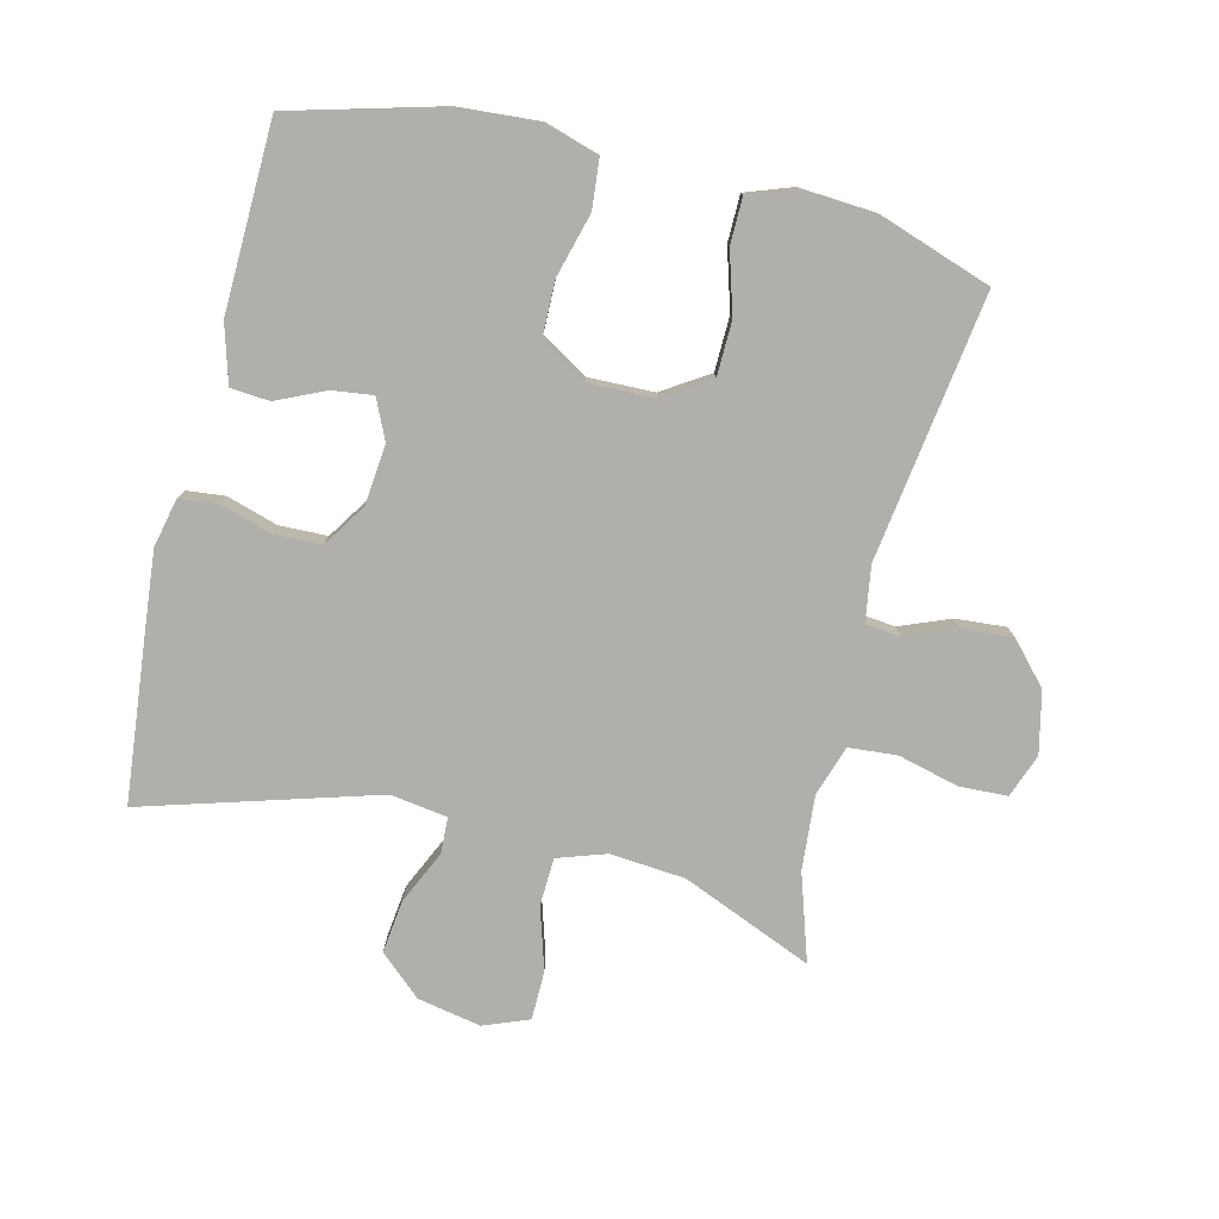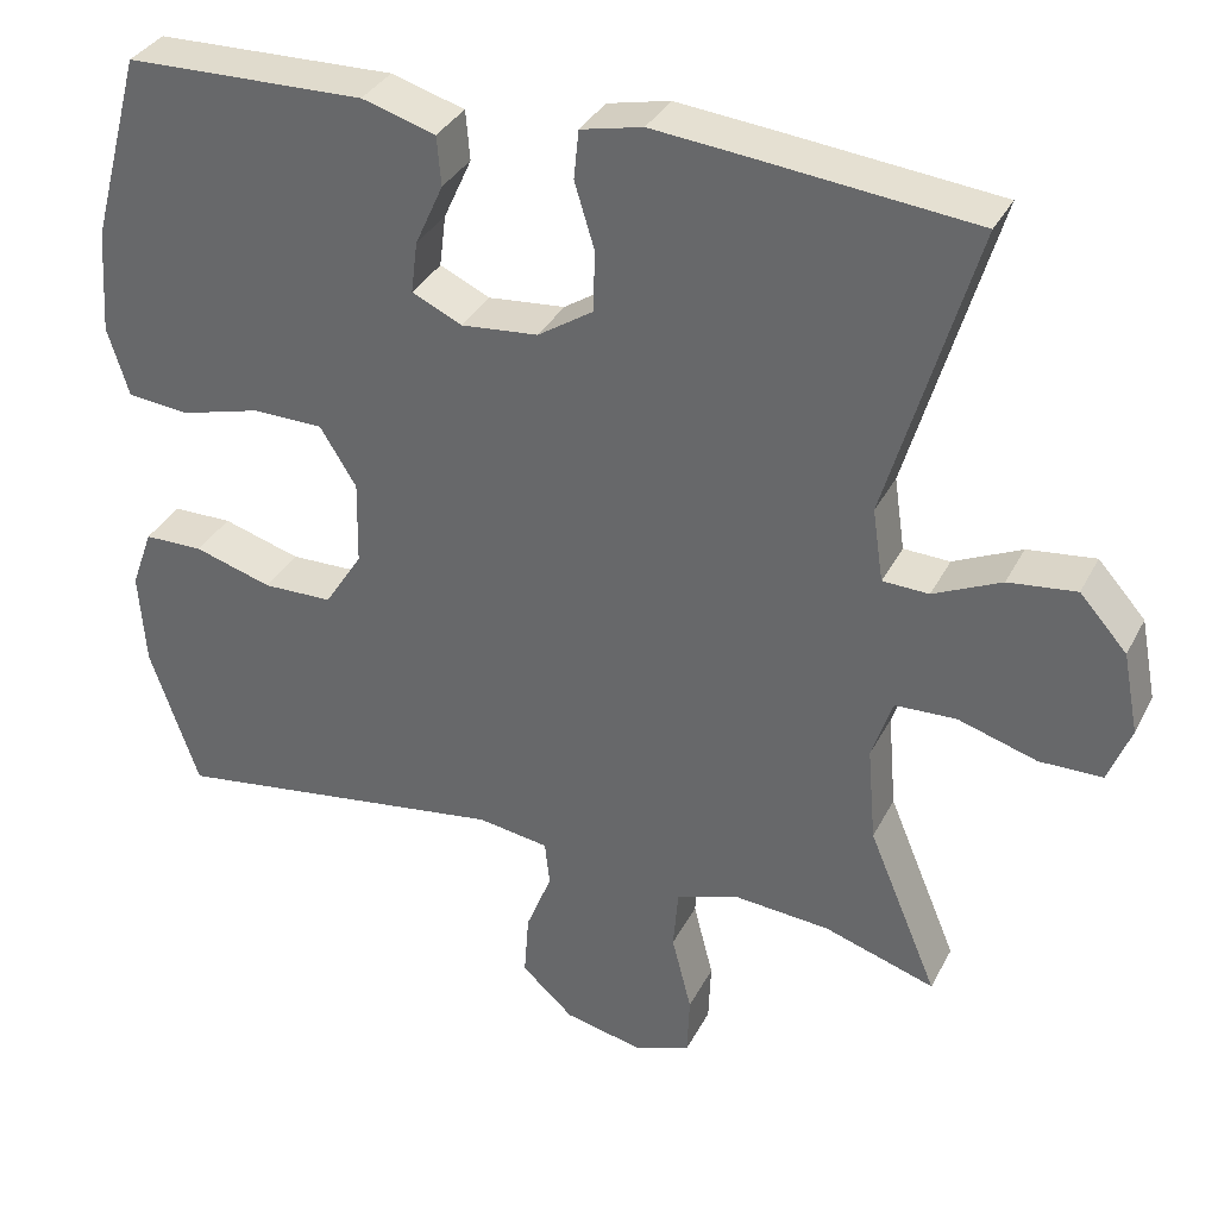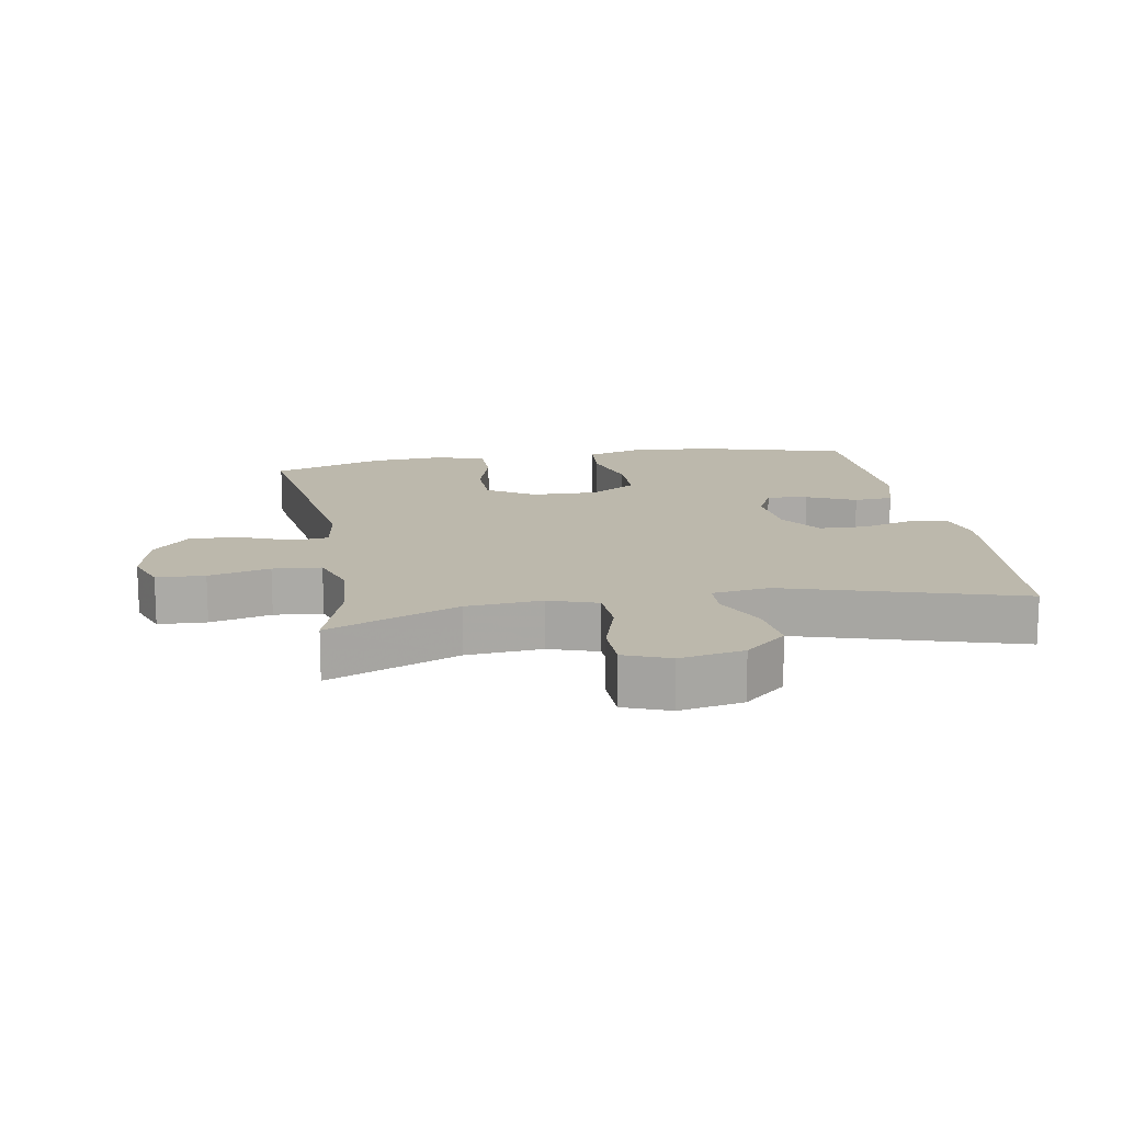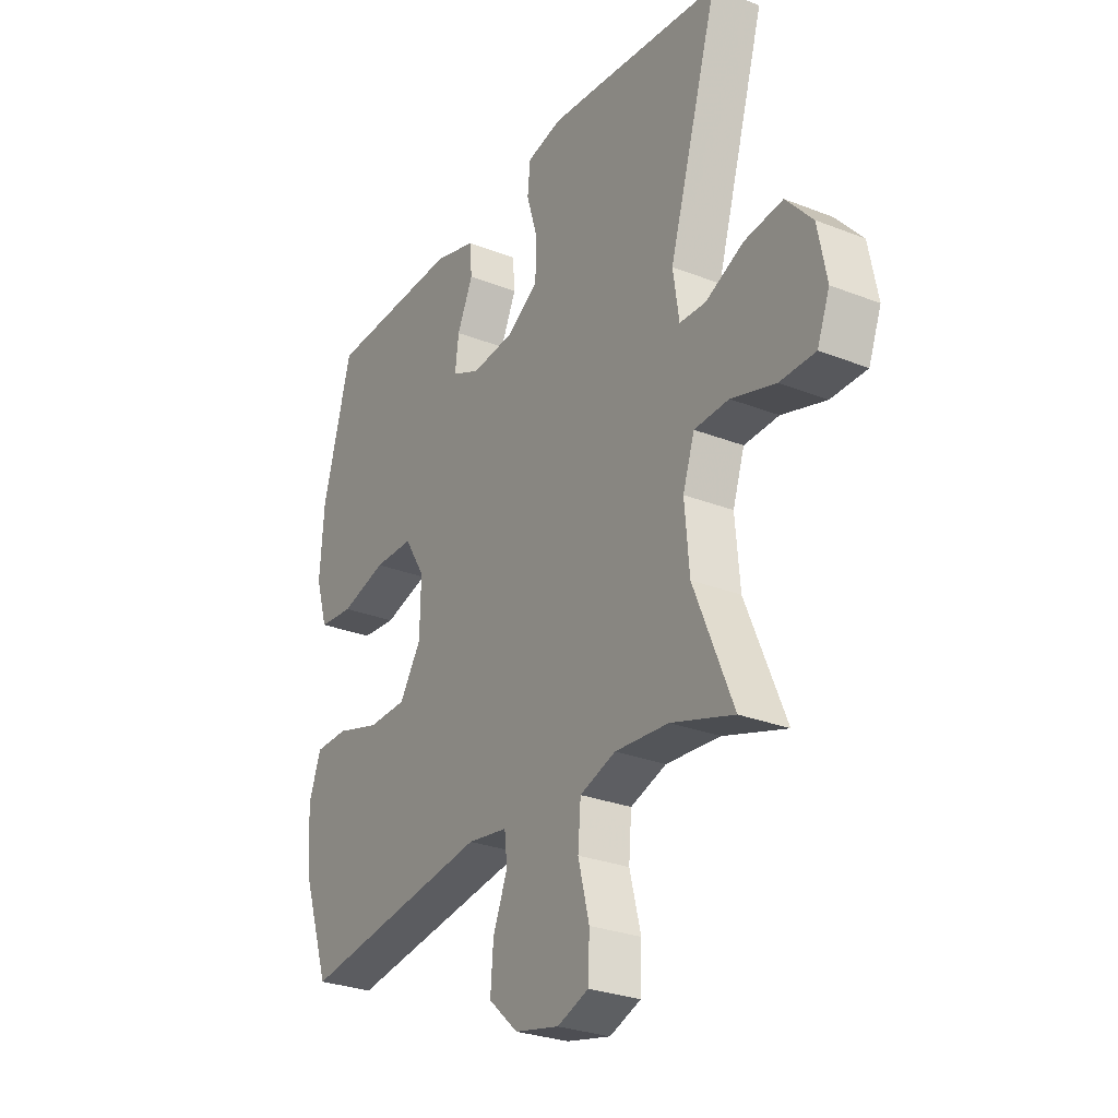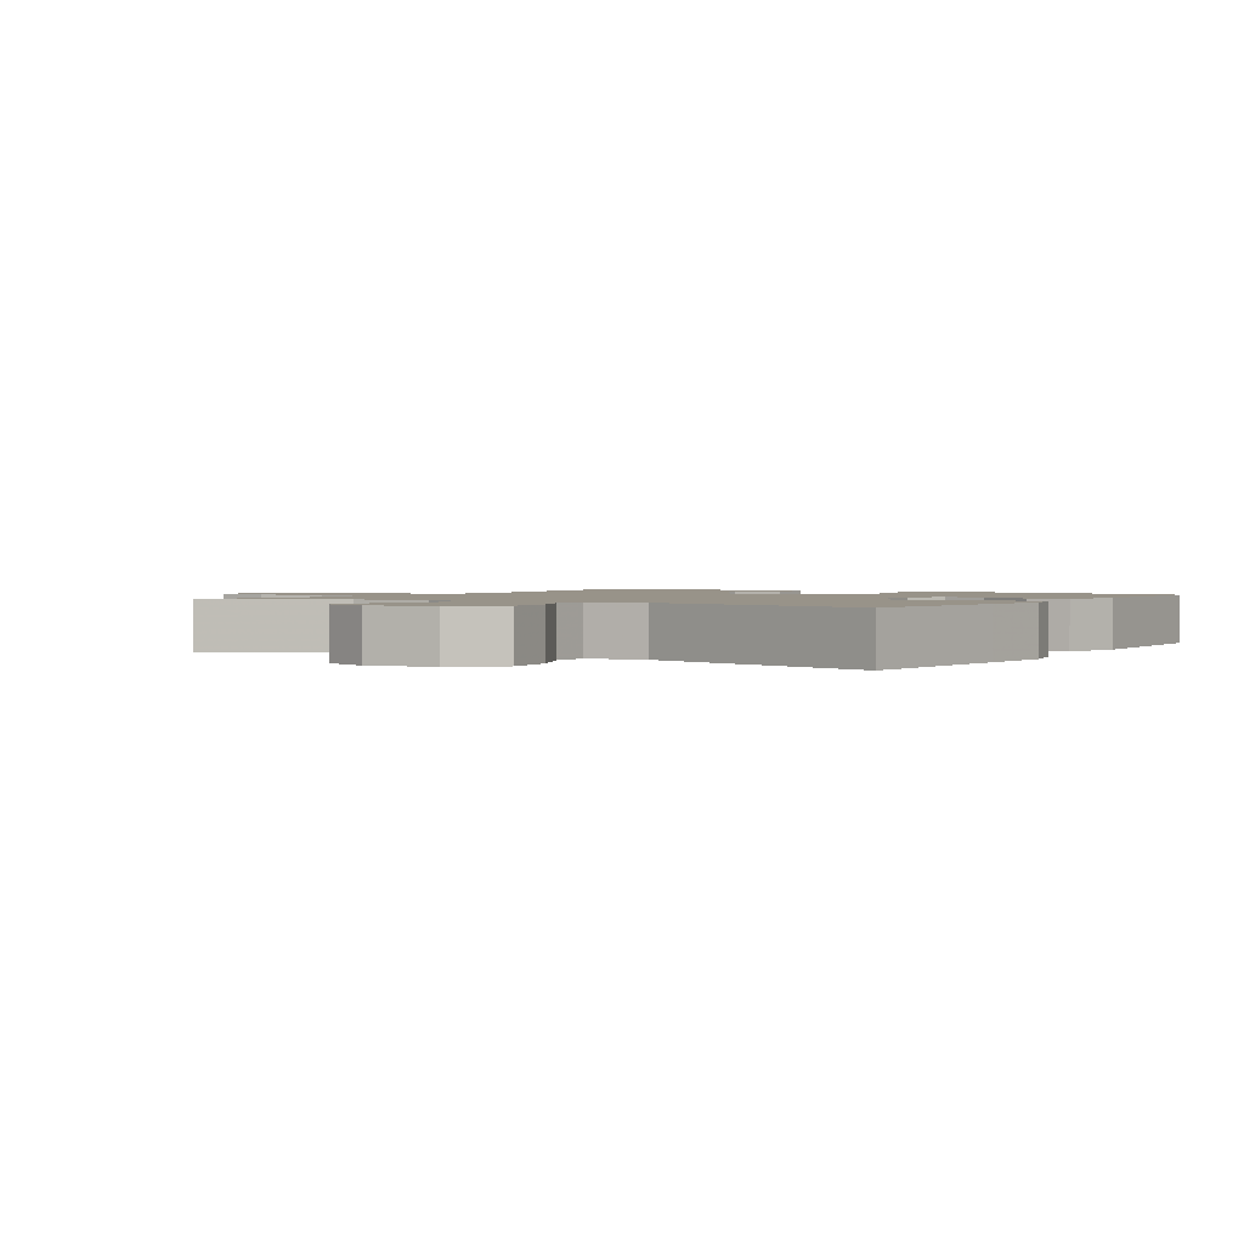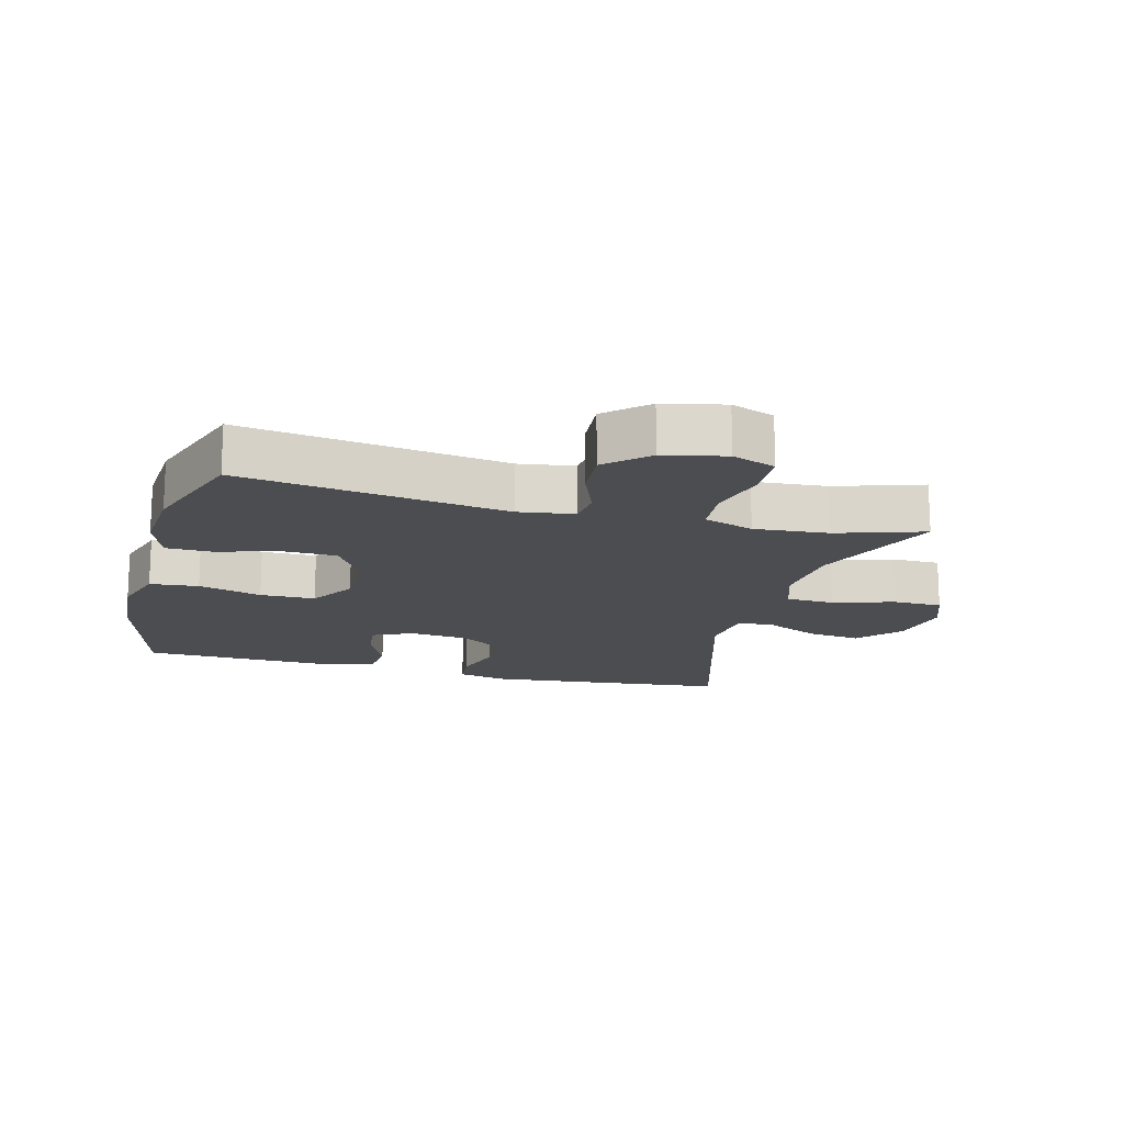
<metadata>
{"format":"obj","ext":"obj","renderer":"f3d","projection":"perspective","resolution":1024,"background":"white","views":[{"elev":-78.2,"azim":76.4,"up":"+Y"},{"elev":34.4,"azim":-155.9,"up":"+Z"},{"elev":14.6,"azim":-99.7,"up":"+Y"},{"elev":-28.1,"azim":-120.8,"up":"+Z"},{"elev":1.6,"azim":-58.2,"up":"+Y"},{"elev":-16.2,"azim":165.2,"up":"+Y"}]}
</metadata>
<code>
v 0.5 0.07 0.5
v 0.562 0.07 0.271
v 0.571 0.07 0.144
v 0.545 0.07 0.06
v 0.47 0.07 0.053
v 0.372 0.07 0.08
v 0.287 0.07 0.079
v 0.243 0.07 0.008
v 0.245 0.07 -0.094
v 0.291 0.07 -0.166
v 0.375 0.07 -0.168
v 0.469 0.07 -0.14
v 0.541 0.07 -0.141
v 0.567 0.07 -0.214
v 0.559 0.07 -0.328
v 0.5 0.07 -0.5
v 0.091 0.07 -0.44
v 0.005 0.07 -0.453
v -0.001 0.07 -0.507
v 0.03 0.07 -0.585
v 0.036 0.07 -0.663
v -0.027 0.07 -0.72
v -0.122 0.07 -0.741
v -0.189 0.07 -0.716
v -0.192 0.07 -0.642
v -0.168 0.07 -0.548
v -0.174 0.07 -0.474
v -0.251 0.07 -0.448
v -0.366 0.07 -0.457
v -0.5 0.07 -0.5
v -0.416 0.07 -0.299
v -0.406 0.07 -0.183
v -0.431 0.07 -0.108
v -0.505 0.07 -0.105
v -0.6 0.07 -0.134
v -0.676 0.07 -0.133
v -0.703 0.07 -0.063
v -0.684 0.07 0.035
v -0.627 0.07 0.099
v -0.545 0.07 0.089
v -0.463 0.07 0.051
v -0.407 0.07 0.053
v -0.394 0.07 0.141
v -0.5 0.07 0.5
v -0.237 0.07 0.527
v -0.122 0.07 0.538
v -0.047 0.07 0.521
v -0.041 0.07 0.462
v -0.065 0.07 0.383
v -0.063 0.07 0.309
v 0.004 0.07 0.265
v 0.097 0.07 0.256
v 0.158 0.07 0.284
v 0.15 0.07 0.347
v 0.116 0.07 0.422
v 0.121 0.07 0.482
v 0.21 0.07 0.508
v 0.5 0 0.5
v 0.562 0 0.271
v 0.571 0 0.144
v 0.545 0 0.06
v 0.47 0 0.053
v 0.372 0 0.08
v 0.287 0 0.079
v 0.243 0 0.008
v 0.245 0 -0.094
v 0.291 0 -0.166
v 0.375 0 -0.168
v 0.469 0 -0.14
v 0.541 0 -0.141
v 0.567 0 -0.214
v 0.559 0 -0.328
v 0.5 0 -0.5
v 0.091 0 -0.44
v 0.005 0 -0.453
v -0.001 0 -0.507
v 0.03 0 -0.585
v 0.036 0 -0.663
v -0.027 0 -0.72
v -0.122 0 -0.741
v -0.189 0 -0.716
v -0.192 0 -0.642
v -0.168 0 -0.548
v -0.174 0 -0.474
v -0.251 0 -0.448
v -0.366 0 -0.457
v -0.5 0 -0.5
v -0.416 0 -0.299
v -0.406 0 -0.183
v -0.431 0 -0.108
v -0.505 0 -0.105
v -0.6 0 -0.134
v -0.676 0 -0.133
v -0.703 0 -0.063
v -0.684 0 0.035
v -0.627 0 0.099
v -0.545 0 0.089
v -0.463 0 0.051
v -0.407 0 0.053
v -0.394 0 0.141
v -0.5 0 0.5
v -0.237 0 0.527
v -0.122 0 0.538
v -0.047 0 0.521
v -0.041 0 0.462
v -0.065 0 0.383
v -0.063 0 0.309
v 0.004 0 0.265
v 0.097 0 0.256
v 0.158 0 0.284
v 0.15 0 0.347
v 0.116 0 0.422
v 0.121 0 0.482
v 0.21 0 0.508
f 54 55 56 57
f 53 54 57 1
f 46 47 48 49
f 46 49 50
f 43 44 45 46
f 42 43 46 50
f 38 39 40 41
f 38 41 42
f 37 38 42
f 34 35 36 37
f 33 34 37 42
f 32 33 42 50
f 29 30 31
f 28 29 31 32
f 27 28 32 50
f 23 24 25 26
f 19 20 21 22
f 18 19 22 23
f 14 15 16 17
f 14 17 18
f 11 12 13 14
f 10 11 14 18
f 9 10 18
f 8 9 18
f 3 4 5 6
f 3 6 7
f 53 1 2 3
f 52 53 3 7
f 26 27 50 51
f 18 23 26 51
f 8 18 51 52
f 7 8 52
f 114 113 112 111
f 58 114 111 110
f 106 105 104 103
f 107 106 103
f 103 102 101 100
f 107 103 100 99
f 98 97 96 95
f 99 98 95
f 99 95 94
f 94 93 92 91
f 99 94 91 90
f 107 99 90 89
f 88 87 86
f 89 88 86 85
f 107 89 85 84
f 83 82 81 80
f 79 78 77 76
f 80 79 76 75
f 74 73 72 71
f 75 74 71
f 71 70 69 68
f 75 71 68 67
f 75 67 66
f 75 66 65
f 63 62 61 60
f 64 63 60
f 60 59 58 110
f 64 60 110 109
f 108 107 84 83
f 108 83 80 75
f 109 108 75 65
f 109 65 64
f 1 58 59 2
f 2 59 60 3
f 3 60 61 4
f 4 61 62 5
f 5 62 63 6
f 6 63 64 7
f 7 64 65 8
f 8 65 66 9
f 9 66 67 10
f 10 67 68 11
f 11 68 69 12
f 12 69 70 13
f 13 70 71 14
f 14 71 72 15
f 15 72 73 16
f 16 73 74 17
f 17 74 75 18
f 18 75 76 19
f 19 76 77 20
f 20 77 78 21
f 21 78 79 22
f 22 79 80 23
f 23 80 81 24
f 24 81 82 25
f 25 82 83 26
f 26 83 84 27
f 27 84 85 28
f 28 85 86 29
f 29 86 87 30
f 30 87 88 31
f 31 88 89 32
f 32 89 90 33
f 33 90 91 34
f 34 91 92 35
f 35 92 93 36
f 36 93 94 37
f 37 94 95 38
f 38 95 96 39
f 39 96 97 40
f 40 97 98 41
f 41 98 99 42
f 42 99 100 43
f 43 100 101 44
f 44 101 102 45
f 45 102 103 46
f 46 103 104 47
f 47 104 105 48
f 48 105 106 49
f 49 106 107 50
f 50 107 108 51
f 51 108 109 52
f 52 109 110 53
f 53 110 111 54
f 54 111 112 55
f 55 112 113 56
f 56 113 114 57
f 57 114 58 1

</code>
